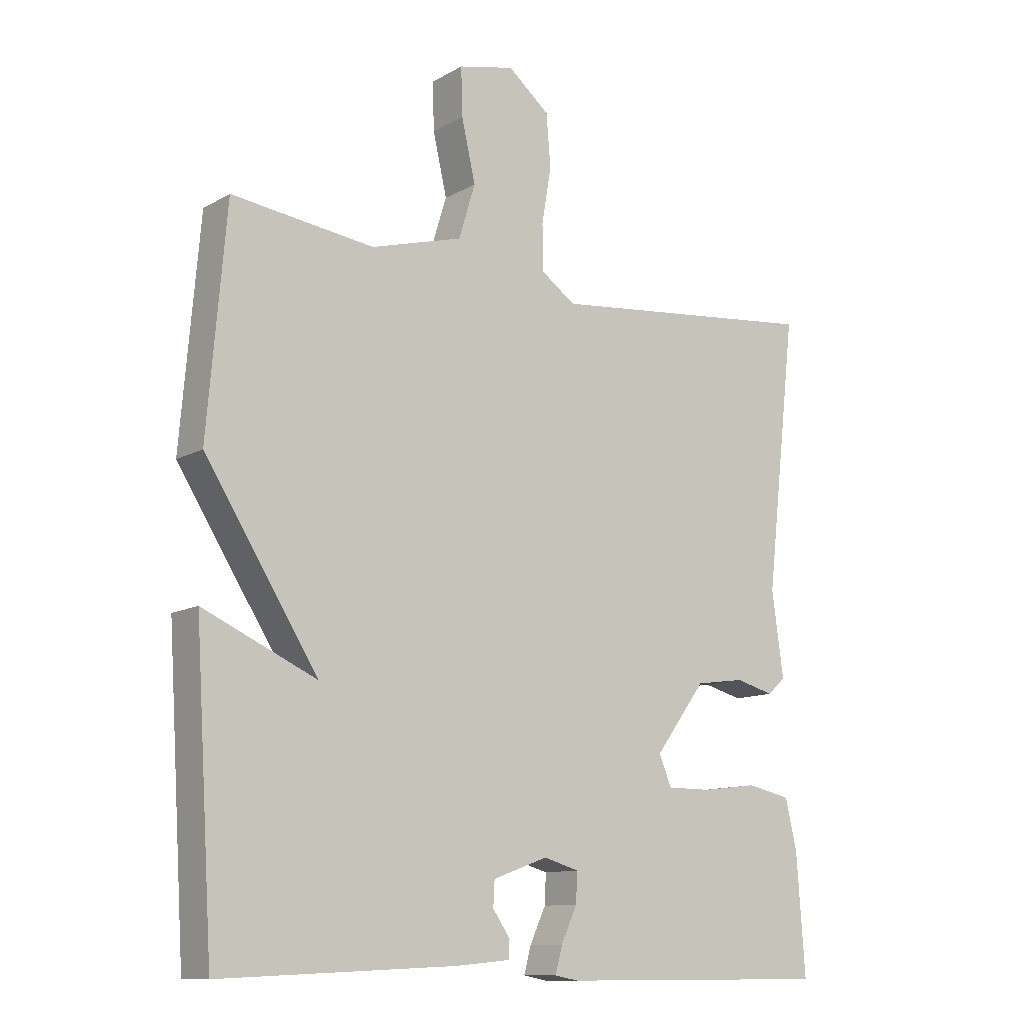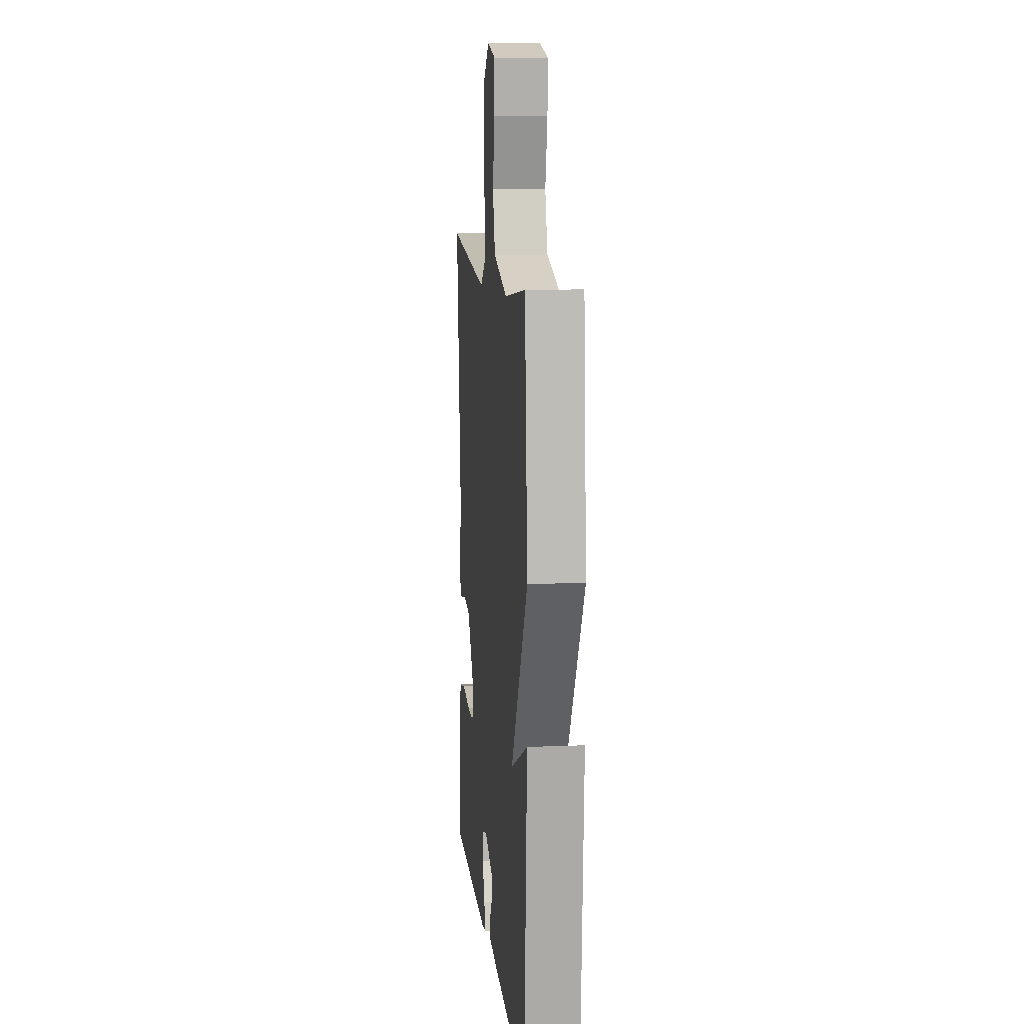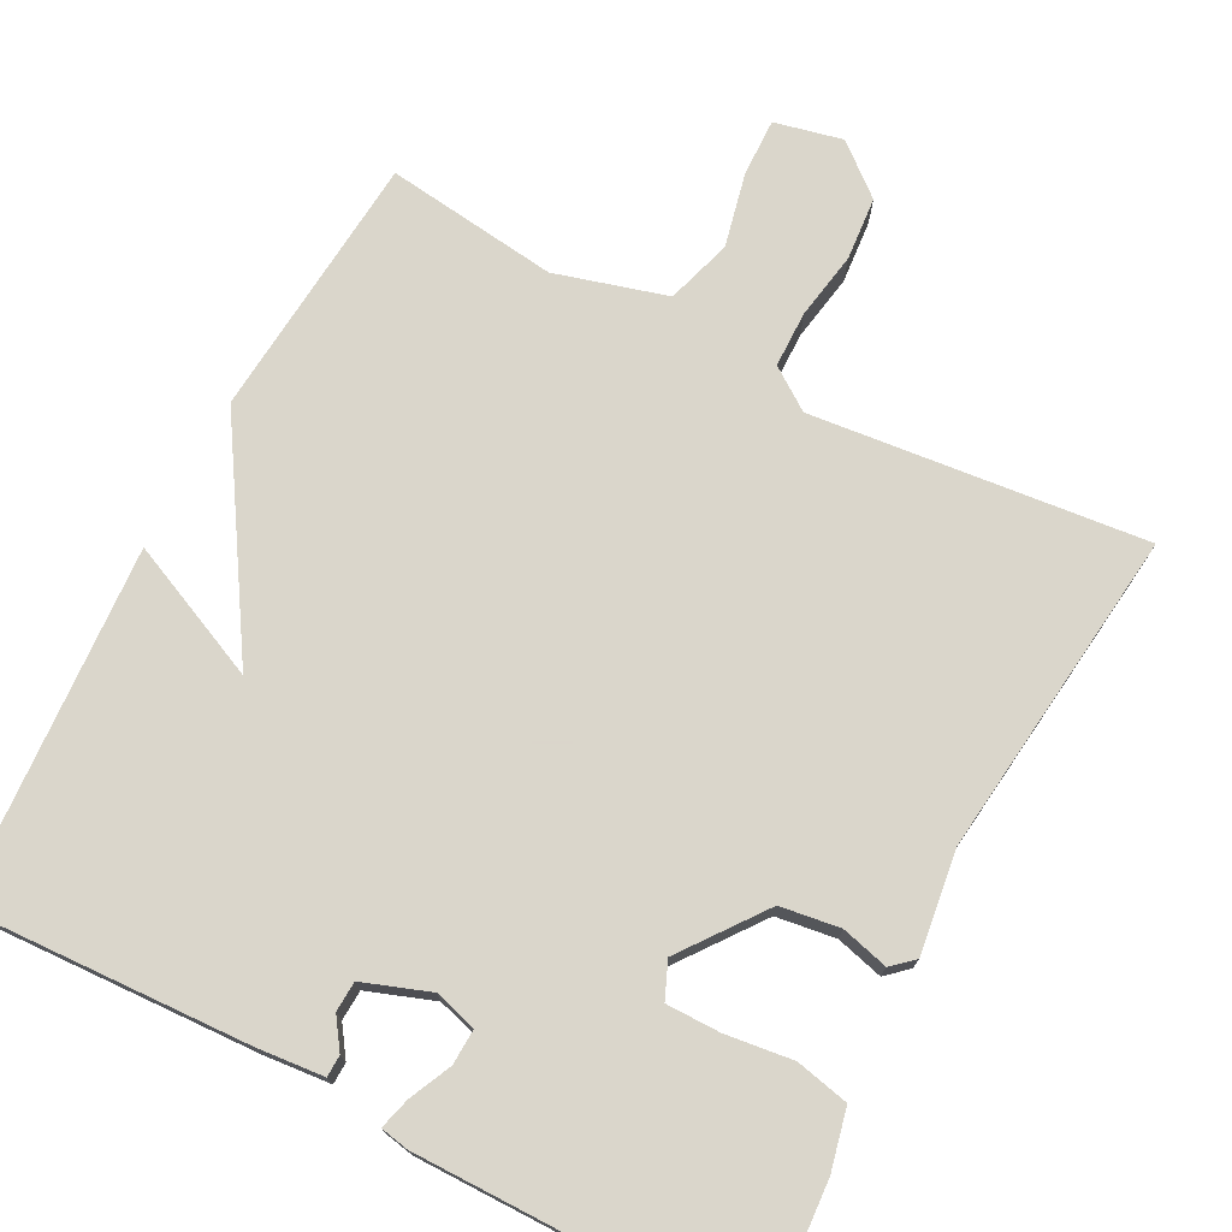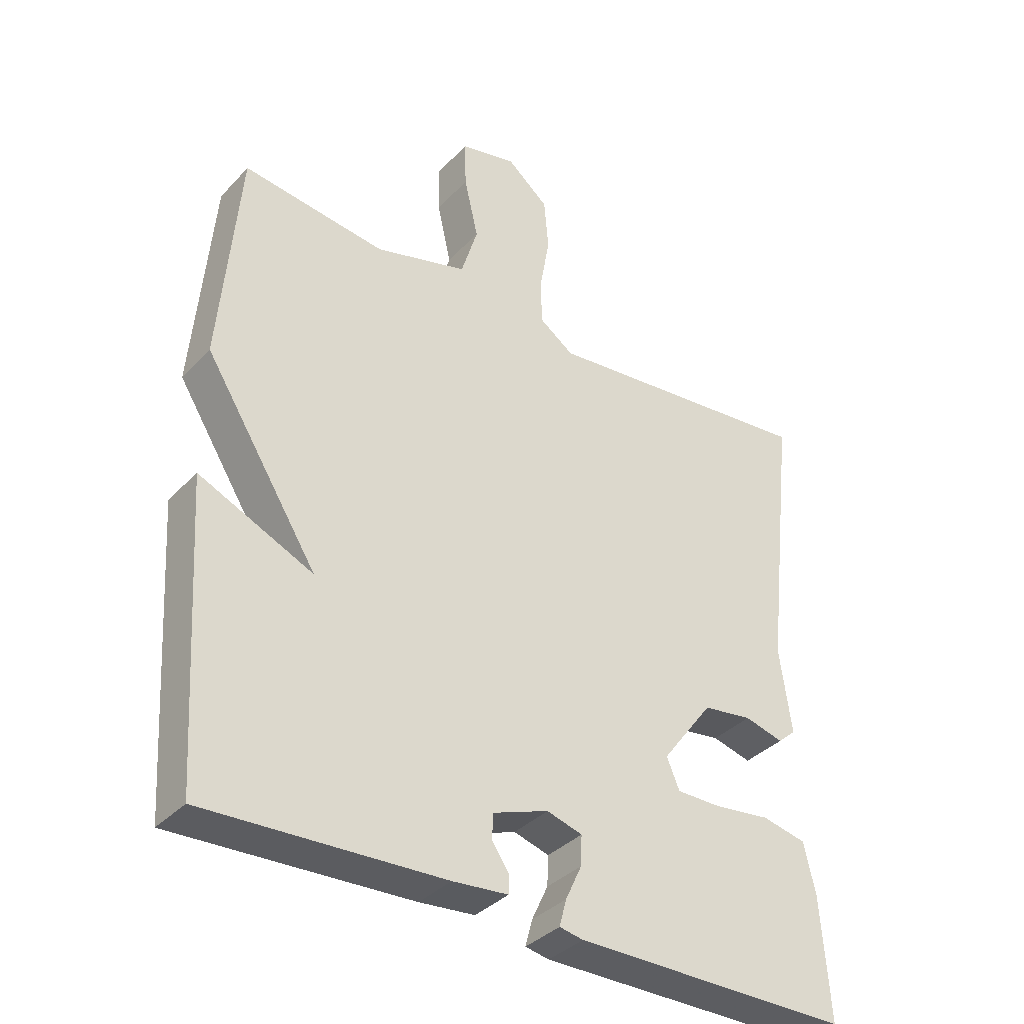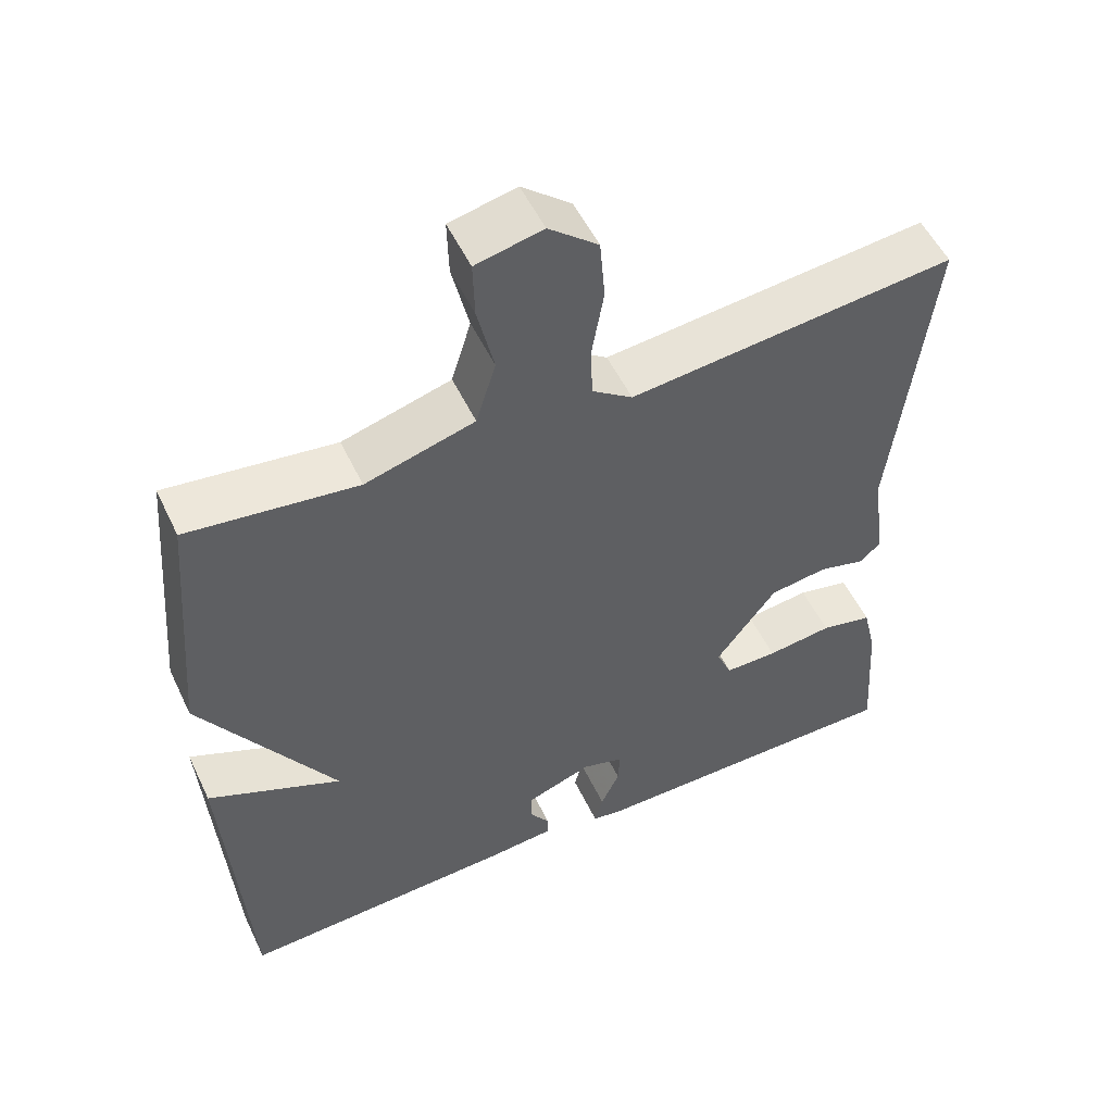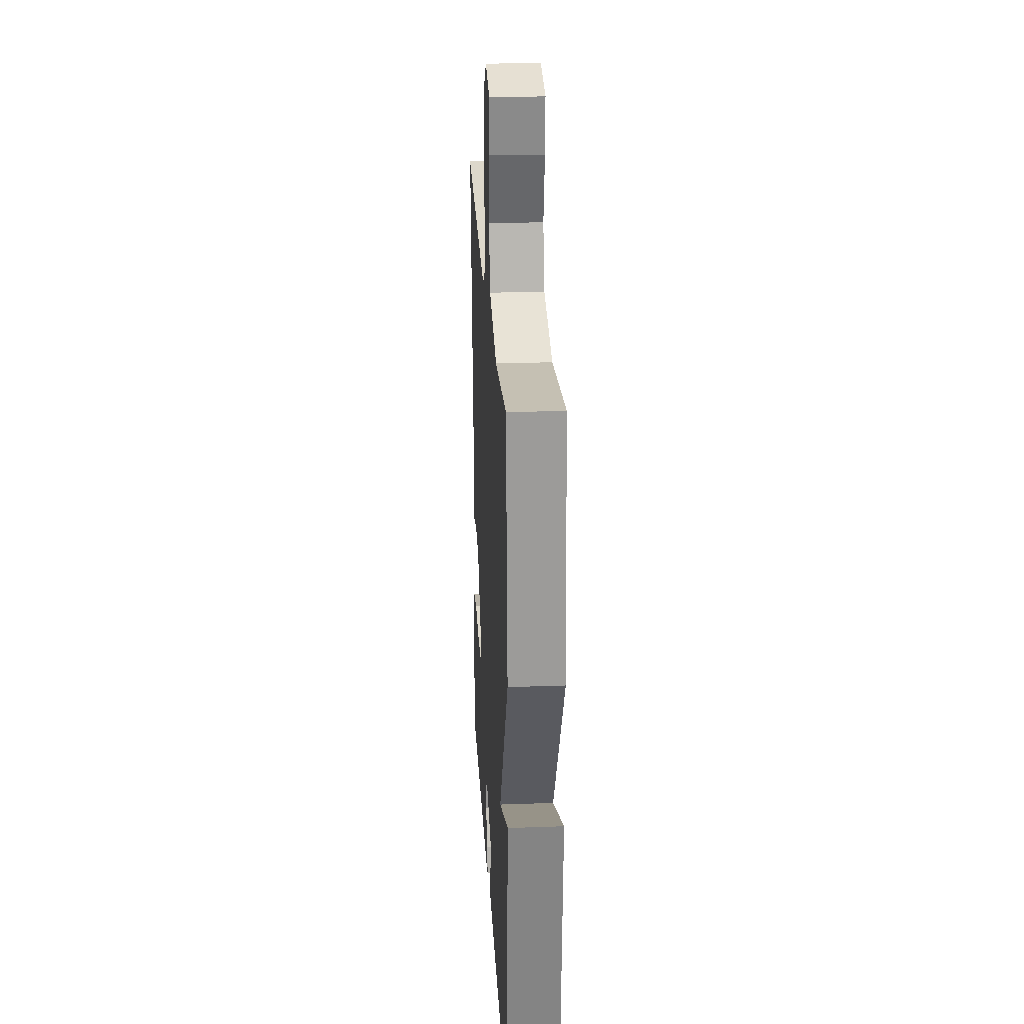
<metadata>
{"format":"obj","ext":"obj","renderer":"f3d","projection":"perspective","resolution":1024,"background":"white","views":[{"elev":-11.6,"azim":143.0,"up":"+Z"},{"elev":10.8,"azim":84.1,"up":"+Z"},{"elev":74.1,"azim":-152.3,"up":"+Y"},{"elev":-36.4,"azim":143.0,"up":"+Z"},{"elev":53.1,"azim":154.9,"up":"+Z"},{"elev":25.3,"azim":86.7,"up":"+Z"}]}
</metadata>
<code>
v -0.5 0.07 0.5
v -0.069 0.07 0.455
v -0.015 0.07 0.493
v -0.014 0.07 0.566
v -0.029 0.07 0.653
v -0.022 0.07 0.735
v 0.043 0.07 0.789
v 0.131 0.07 0.769
v 0.129 0.07 0.694
v 0.107 0.07 0.598
v 0.133 0.07 0.513
v 0.277 0.07 0.472
v 0.5 0.07 0.5
v 0.529 0.07 0.155
v 0.352 0.07 -0.124
v 0.529 0.07 -0.045
v 0.5 0.07 -0.5
v 0.132 0.07 -0.483
v 0.046 0.07 -0.475
v 0.045 0.07 -0.447
v 0.072 0.07 -0.408
v 0.07 0.07 -0.369
v -0.016 0.07 -0.338
v -0.071 0.07 -0.354
v -0.069 0.07 -0.4
v -0.044 0.07 -0.454
v -0.033 0.07 -0.495
v -0.07 0.07 -0.502
v -0.5 0.07 -0.5
v -0.487 0.07 -0.314
v -0.469 0.07 -0.236
v -0.4 0.07 -0.221
v -0.313 0.07 -0.232
v -0.243 0.07 -0.232
v -0.223 0.07 -0.185
v -0.303 0.07 -0.078
v -0.38 0.07 -0.067
v -0.441 0.07 -0.083
v -0.469 0.07 -0.058
v -0.451 0.07 0.075
v -0.5 0 0.5
v -0.069 0 0.455
v -0.015 0 0.493
v -0.014 0 0.566
v -0.029 0 0.653
v -0.022 0 0.735
v 0.043 0 0.789
v 0.131 0 0.769
v 0.129 0 0.694
v 0.107 0 0.598
v 0.133 0 0.513
v 0.277 0 0.472
v 0.5 0 0.5
v 0.529 0 0.155
v 0.352 0 -0.124
v 0.529 0 -0.045
v 0.5 0 -0.5
v 0.132 0 -0.483
v 0.046 0 -0.475
v 0.045 0 -0.447
v 0.072 0 -0.408
v 0.07 0 -0.369
v -0.016 0 -0.338
v -0.071 0 -0.354
v -0.069 0 -0.4
v -0.044 0 -0.454
v -0.033 0 -0.495
v -0.07 0 -0.502
v -0.5 0 -0.5
v -0.487 0 -0.314
v -0.469 0 -0.236
v -0.4 0 -0.221
v -0.313 0 -0.232
v -0.243 0 -0.232
v -0.223 0 -0.185
v -0.303 0 -0.078
v -0.38 0 -0.067
v -0.441 0 -0.083
v -0.469 0 -0.058
v -0.451 0 0.075
f 37 38 39 40
f 40 1 2
f 37 40 2
f 36 37 2
f 35 36 2 3
f 31 32 33
f 30 31 33
f 29 30 33
f 28 29 33
f 27 28 33
f 26 27 33
f 25 26 33
f 24 25 33 34
f 23 24 34 35
f 19 20 21
f 18 19 21
f 17 18 21
f 16 17 21
f 15 16 21
f 15 21 22
f 14 15 22
f 13 14 22
f 12 13 22
f 23 35 3
f 22 23 3
f 12 22 3
f 11 12 3
f 8 9 10
f 7 8 10
f 6 7 10
f 5 6 10
f 4 5 10
f 3 4 10 11
f 80 79 78 77
f 42 41 80
f 42 80 77
f 42 77 76
f 43 42 76 75
f 73 72 71
f 73 71 70
f 73 70 69
f 73 69 68
f 73 68 67
f 73 67 66
f 73 66 65
f 74 73 65 64
f 75 74 64 63
f 61 60 59
f 61 59 58
f 61 58 57
f 61 57 56
f 61 56 55
f 62 61 55
f 62 55 54
f 62 54 53
f 62 53 52
f 43 75 63
f 43 63 62
f 43 62 52
f 43 52 51
f 50 49 48
f 50 48 47
f 50 47 46
f 50 46 45
f 50 45 44
f 51 50 44 43
f 1 41 42 2
f 2 42 43 3
f 3 43 44 4
f 4 44 45 5
f 5 45 46 6
f 6 46 47 7
f 7 47 48 8
f 8 48 49 9
f 9 49 50 10
f 10 50 51 11
f 11 51 52 12
f 12 52 53 13
f 13 53 54 14
f 14 54 55 15
f 15 55 56 16
f 16 56 57 17
f 17 57 58 18
f 18 58 59 19
f 19 59 60 20
f 20 60 61 21
f 21 61 62 22
f 22 62 63 23
f 23 63 64 24
f 24 64 65 25
f 25 65 66 26
f 26 66 67 27
f 27 67 68 28
f 28 68 69 29
f 29 69 70 30
f 30 70 71 31
f 31 71 72 32
f 32 72 73 33
f 33 73 74 34
f 34 74 75 35
f 35 75 76 36
f 36 76 77 37
f 37 77 78 38
f 38 78 79 39
f 39 79 80 40
f 40 80 41 1

</code>
